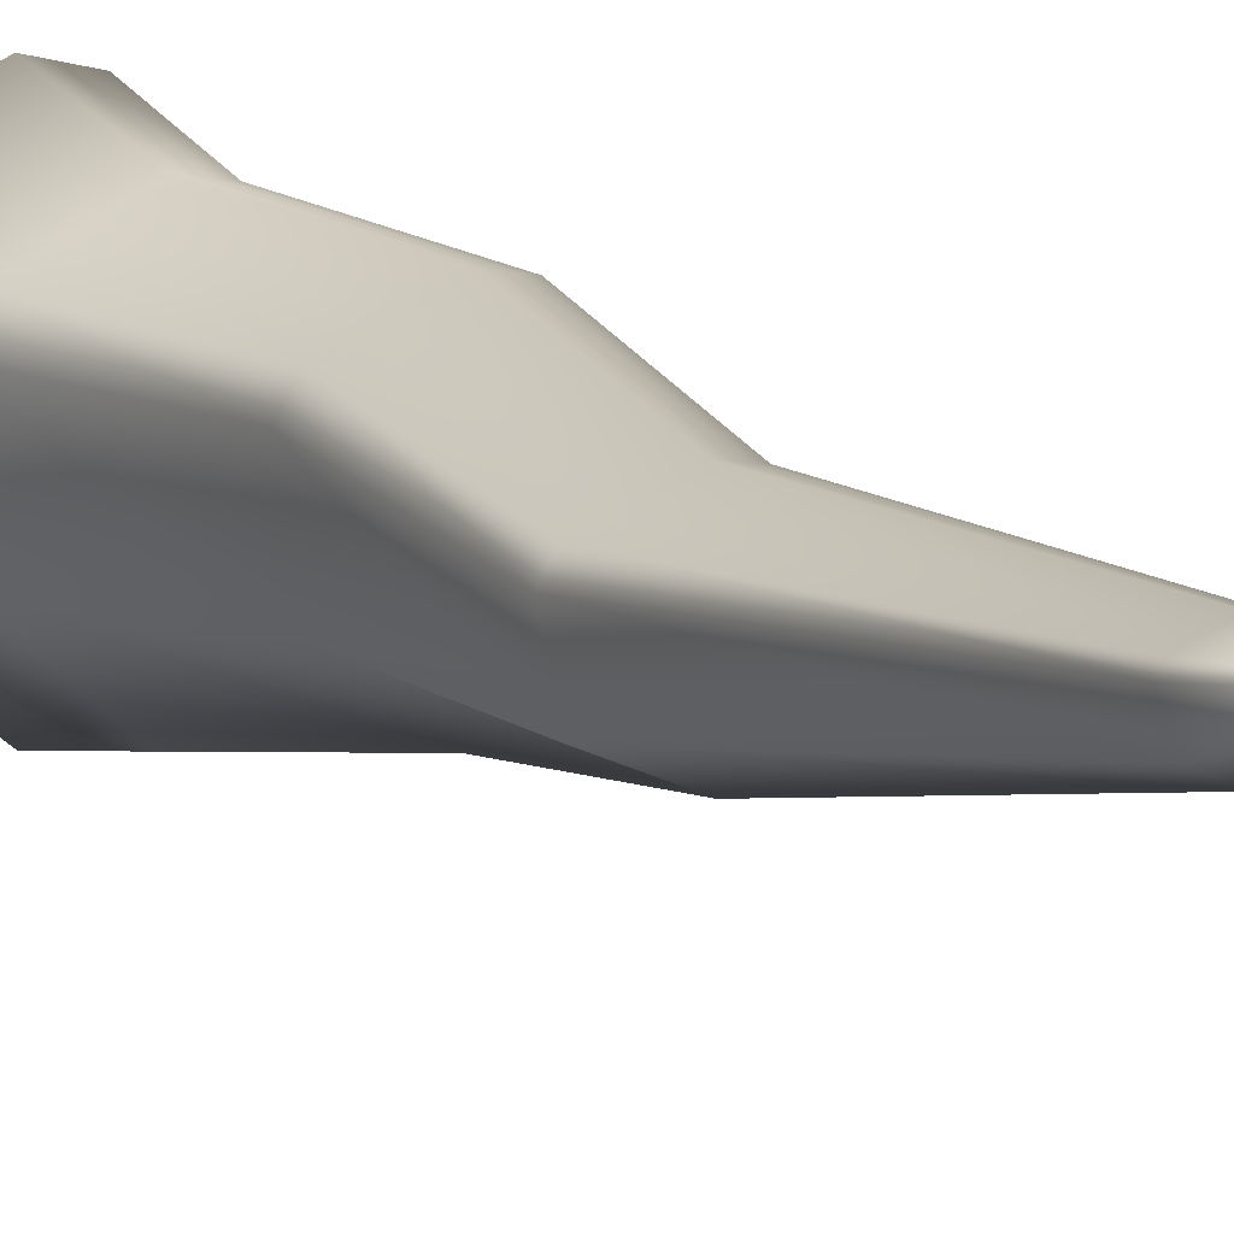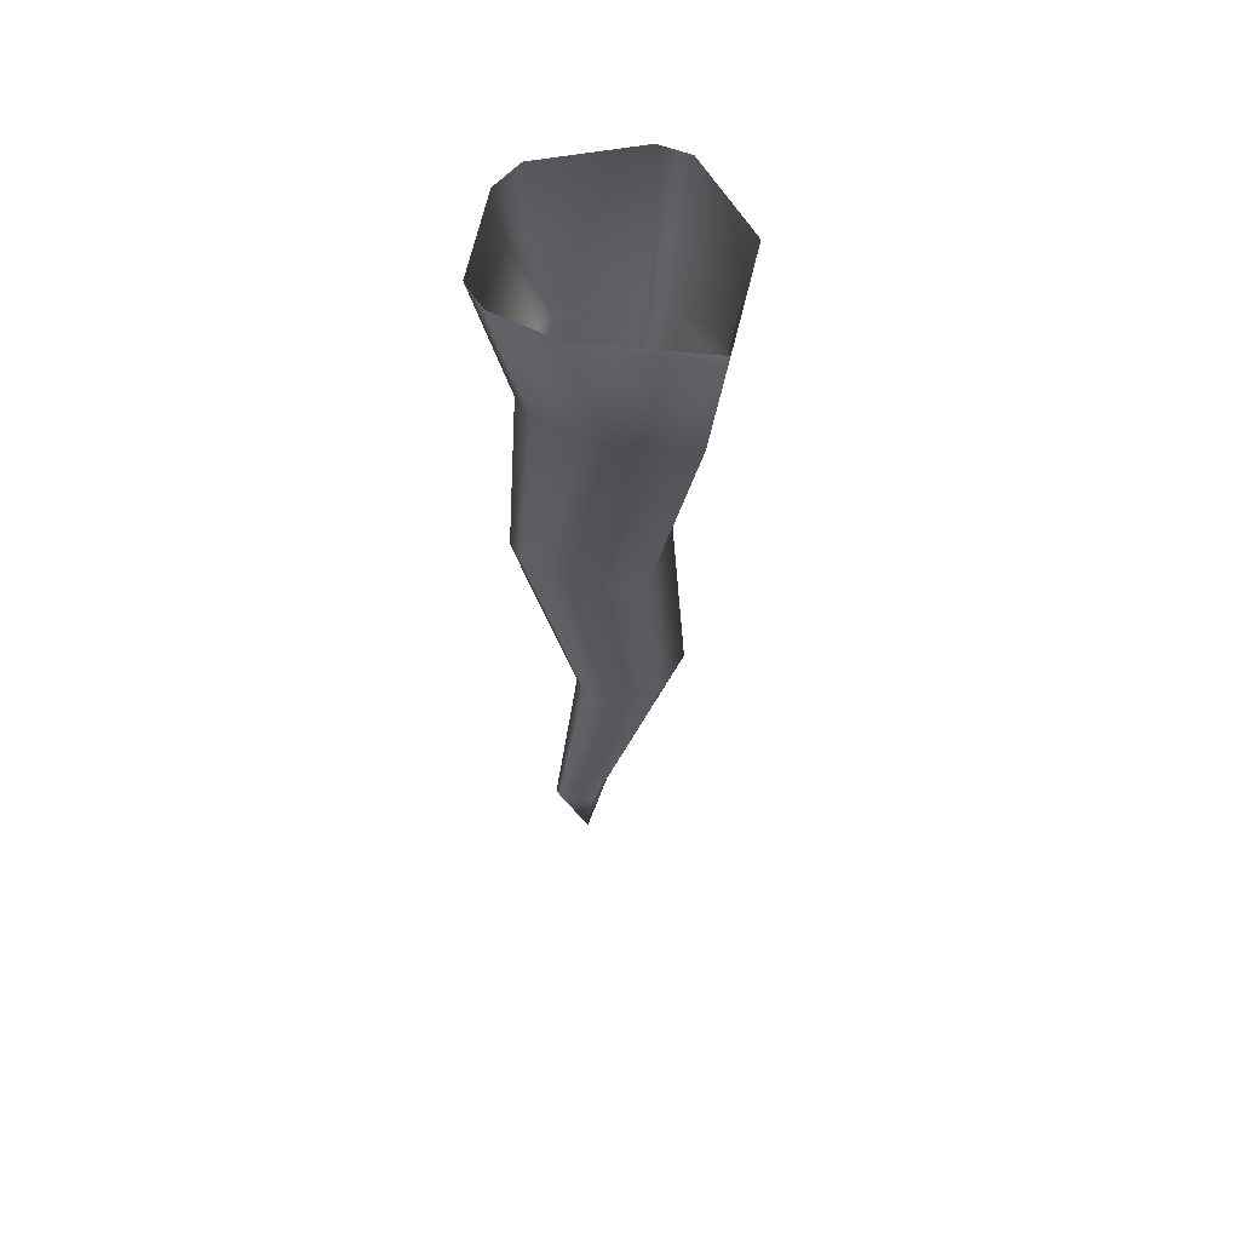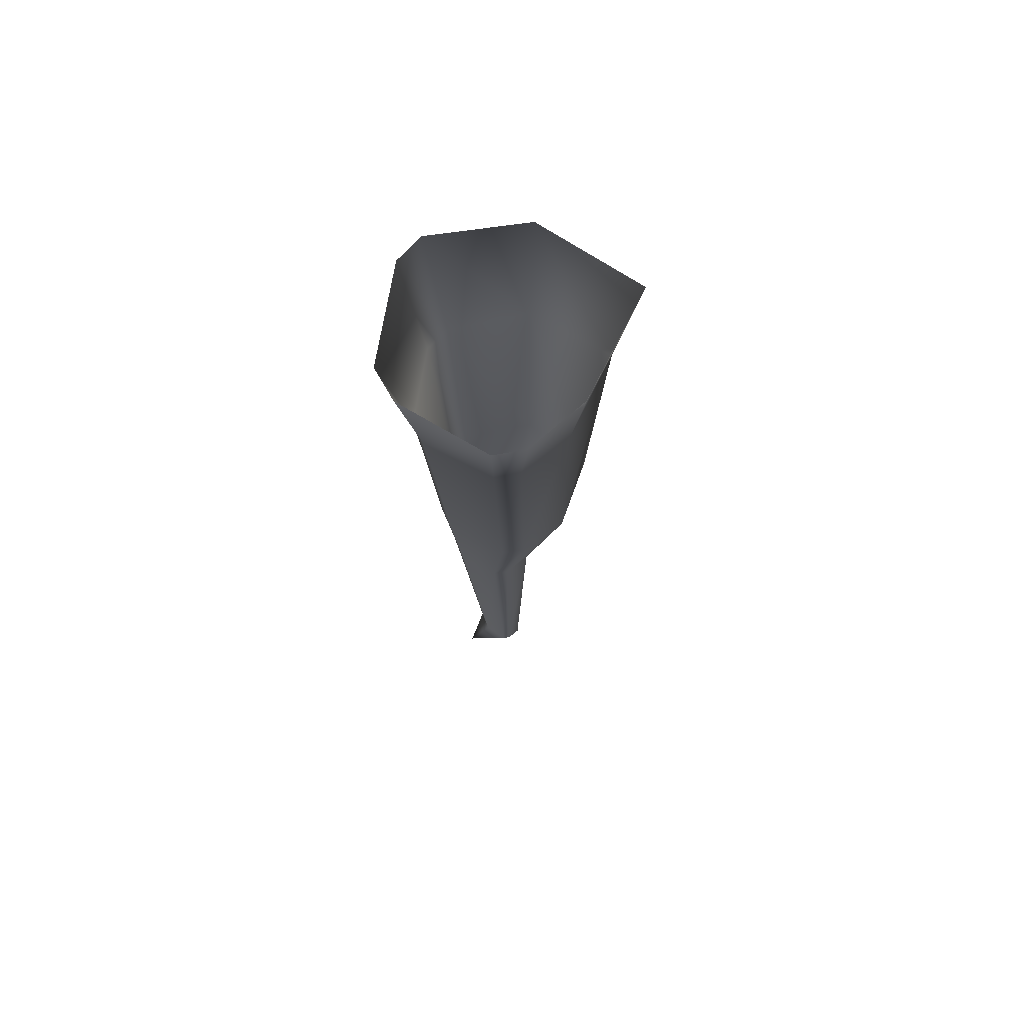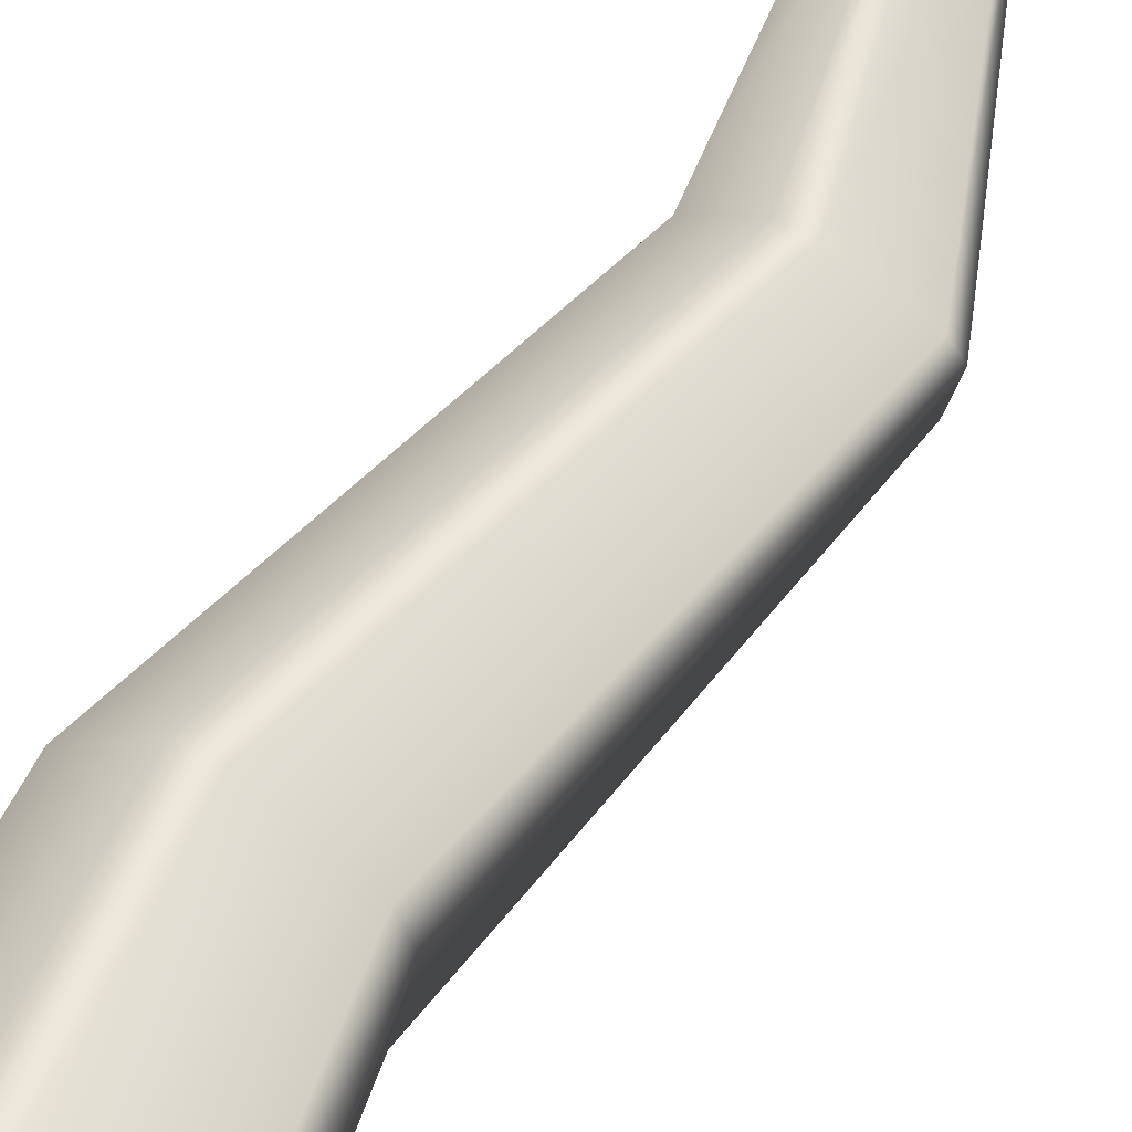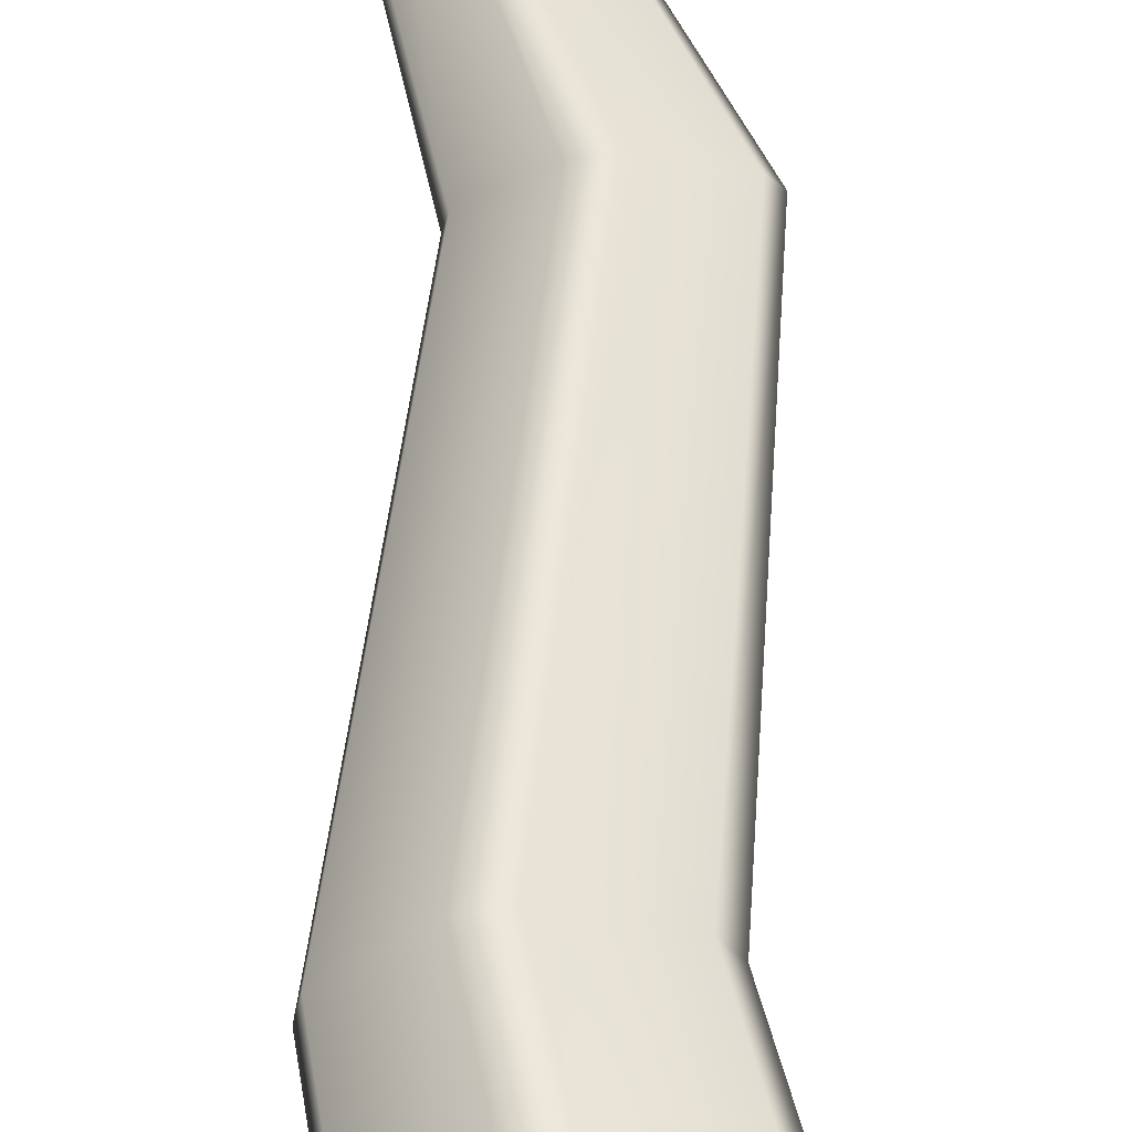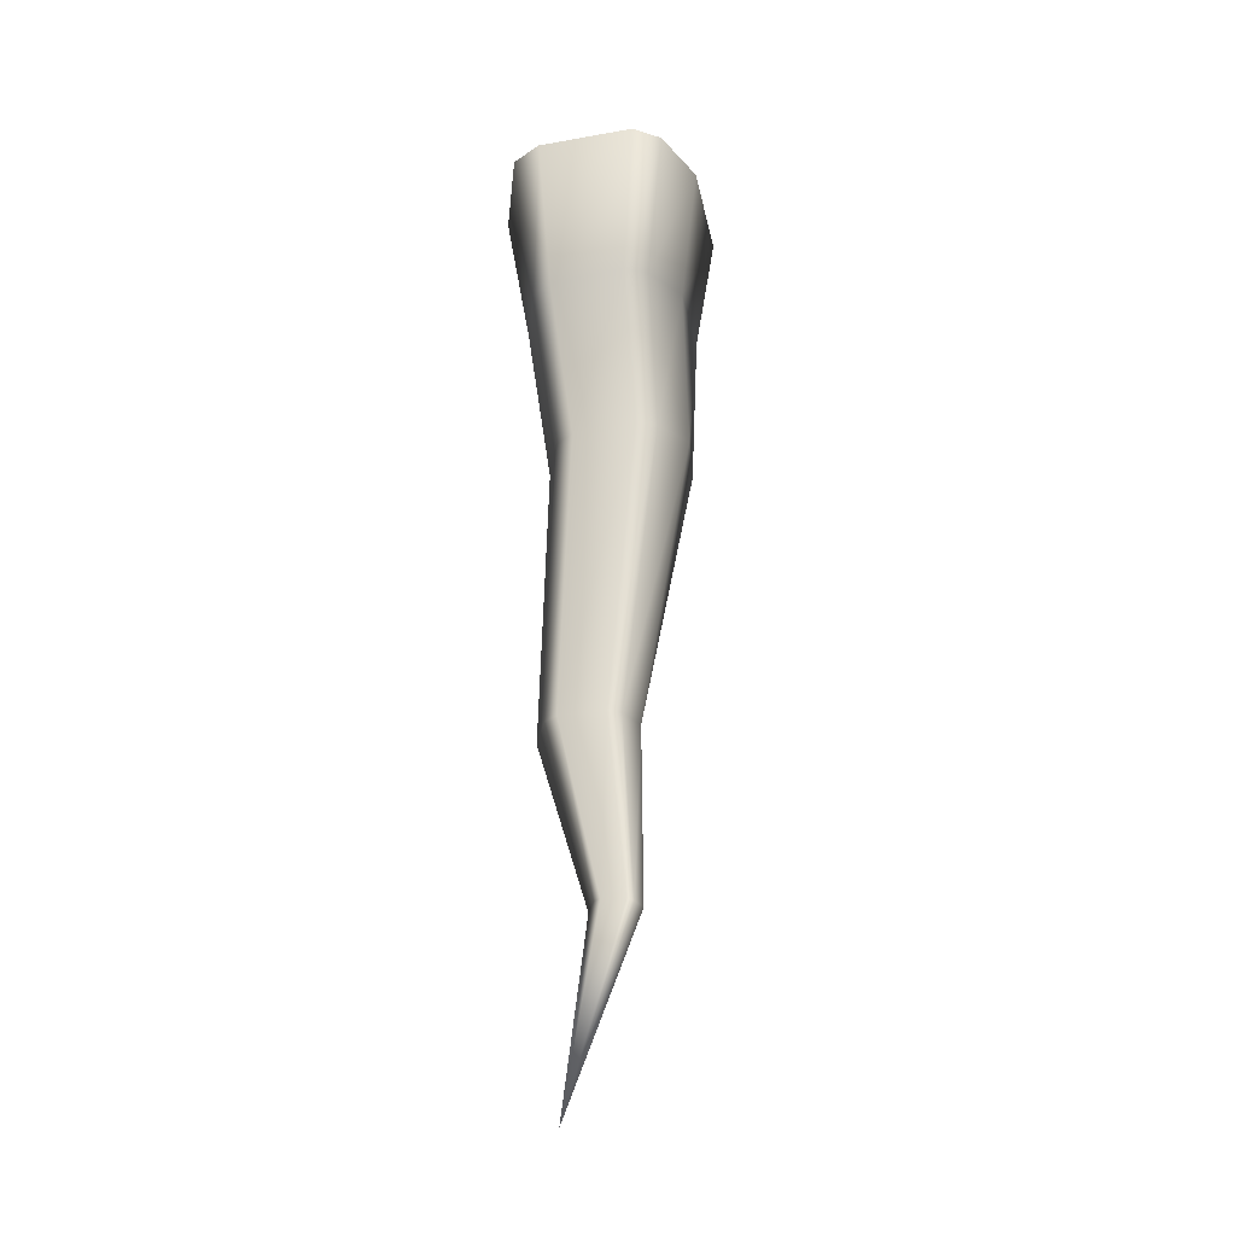
<metadata>
{"format":"obj","ext":"obj","renderer":"f3d","projection":"perspective","resolution":1024,"background":"white","views":[{"elev":9.9,"azim":154.4,"up":"+Y"},{"elev":56.3,"azim":-37.7,"up":"+Z"},{"elev":71.0,"azim":-107.3,"up":"+Z"},{"elev":60.5,"azim":31.6,"up":"+Y"},{"elev":63.8,"azim":-4.1,"up":"+Y"},{"elev":-27.4,"azim":-122.8,"up":"+Z"}]}
</metadata>
<code>
g treeBranch013
v 0.2491 -0.1313 0.09782
v 0.02051 -0.2623 -0.251
v 0.01605 -0.3231 0.09619
v 0.1926 -0.106 -0.2601
v 0.2903 0.1266 0.09896
v -0.05884 -0.1851 -0.7364
v 0.2198 0.1009 -0.2797
v 0.248 0.1997 0.09896
v 0.09387 -0.07655 -0.7433
v 0.06946 -0.08013 -1.459
v 0.1881 0.1615 -0.2857
v 0.0074 0.3214 0.09896
v 0.01436 0.2501 -0.2945
v 0.1181 0.09818 -0.7581
v 0.1887 -0.03033 -1.458
v -0.07998 0.001163 -1.95
v 0.09132 0.1459 -0.7627
v -0.0596 0.2159 -0.7694
v -0.02068 0.02501 -1.946
v 0.00159 0.1492 -2.419
v 0.2099 0.07854 -1.454
v 0.189 0.1125 -1.453
v 0.06915 0.1628 -1.451
v -0.01043 0.07746 -1.939
v -0.02108 0.09393 -1.936
v -0.08172 0.1184 -1.932
v -0.08421 0.301 0.09896
v 0.01436 0.2501 -0.2945
v 0.0074 0.3214 0.09896
v -0.05169 0.24 -0.2935
v -0.2705 0.133 0.09896
v -0.0596 0.2159 -0.7694
v -0.1881 0.1058 -0.2797
v -0.2813 0.05049 0.09896
v -0.1157 0.2079 -0.7686
v 0.06915 0.1628 -1.451
v -0.197 0.03776 -0.273
v -0.2091 -0.1079 0.09782
v -0.2301 0.0995 -0.7581
v 0.0233 0.1567 -1.452
v -0.08172 0.1184 -1.932
v -0.1048 0.1155 -1.933
v 0.00159 0.1492 -2.419
v -0.1519 0.07746 -1.939
v -0.155 0.0593 -1.941
v -0.1401 0.02501 -1.946
v -0.07998 0.001163 -1.95
v 0.06946 -0.08013 -1.459
v -0.05017 -0.03033 -1.458
v -0.07171 0.07854 -1.454
v -0.05884 -0.1851 -0.7364
v -0.2397 0.04252 -0.753
v -0.07878 0.04096 -1.455
v -0.2032 -0.07549 -0.7433
v 0.02051 -0.2623 -0.251
v -0.1531 -0.09703 -0.2601
v 0.01605 -0.3231 0.09619
v -0.05017 -0.03033 -1.458
v -0.1401 0.02501 -1.946
v -0.155 0.0593 -1.941
v -0.07878 0.04096 -1.455
v -0.1519 0.07746 -1.939
v -0.07171 0.07854 -1.454
v -0.1048 0.1155 -1.933
v 0.0233 0.1567 -1.452
g treeBranch013_0
f 3 2 1
f 2 4 1
f 1 4 5
f 2 6 4
f 4 7 5
f 5 7 8
f 6 9 4
f 4 9 7
f 6 10 9
f 7 11 8
f 8 11 12
f 11 13 12
f 9 14 7
f 7 14 11
f 10 15 9
f 9 15 14
f 10 16 15
f 11 17 13
f 14 17 11
f 17 18 13
f 16 19 15
f 16 20 19
f 15 21 14
f 14 21 17
f 15 19 21
f 17 22 18
f 21 22 17
f 22 23 18
f 19 24 21
f 19 20 24
f 21 24 22
f 22 25 23
f 24 25 22
f 24 20 25
f 25 26 23
f 25 20 26
f 29 28 27
f 28 30 27
f 27 30 31
f 28 32 30
f 30 33 31
f 31 33 34
f 32 35 30
f 30 35 33
f 32 36 35
f 33 37 34
f 34 37 38
f 35 39 33
f 33 39 37
f 36 40 35
f 35 40 39
f 36 41 40
f 41 42 40
f 41 43 42
f 42 43 44
f 44 43 45
f 45 43 46
f 46 43 47
f 46 47 48
f 49 46 48
f 40 50 39
f 49 48 51
f 39 50 52
f 39 52 37
f 50 53 52
f 54 49 51
f 53 49 54
f 52 53 54
f 54 51 55
f 37 52 56
f 52 54 56
f 56 54 55
f 37 56 38
f 56 55 57
f 38 56 57
f 60 59 58
f 61 60 58
f 62 60 61
f 63 62 61
f 64 62 63
f 65 64 63

</code>
